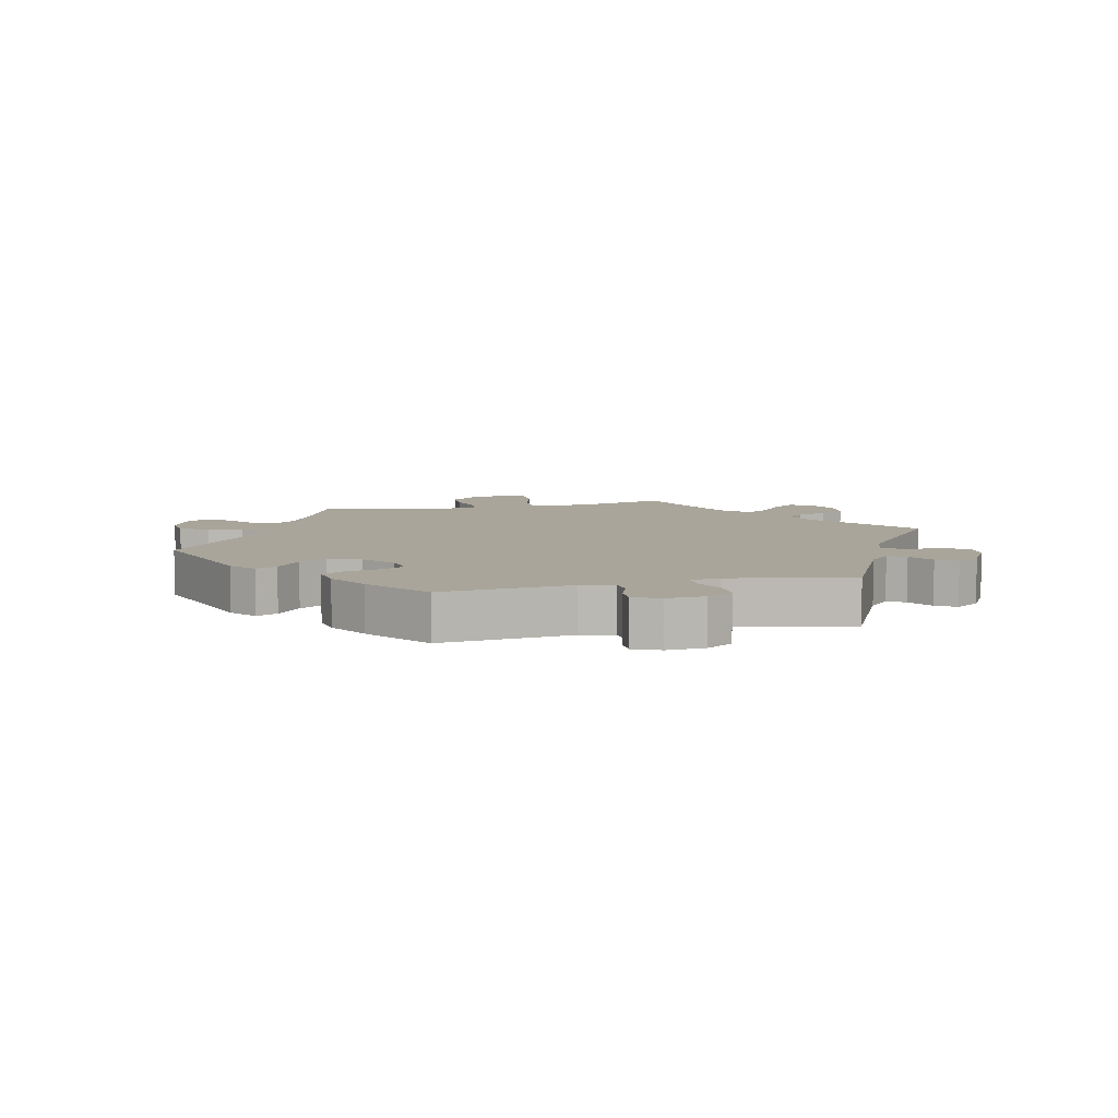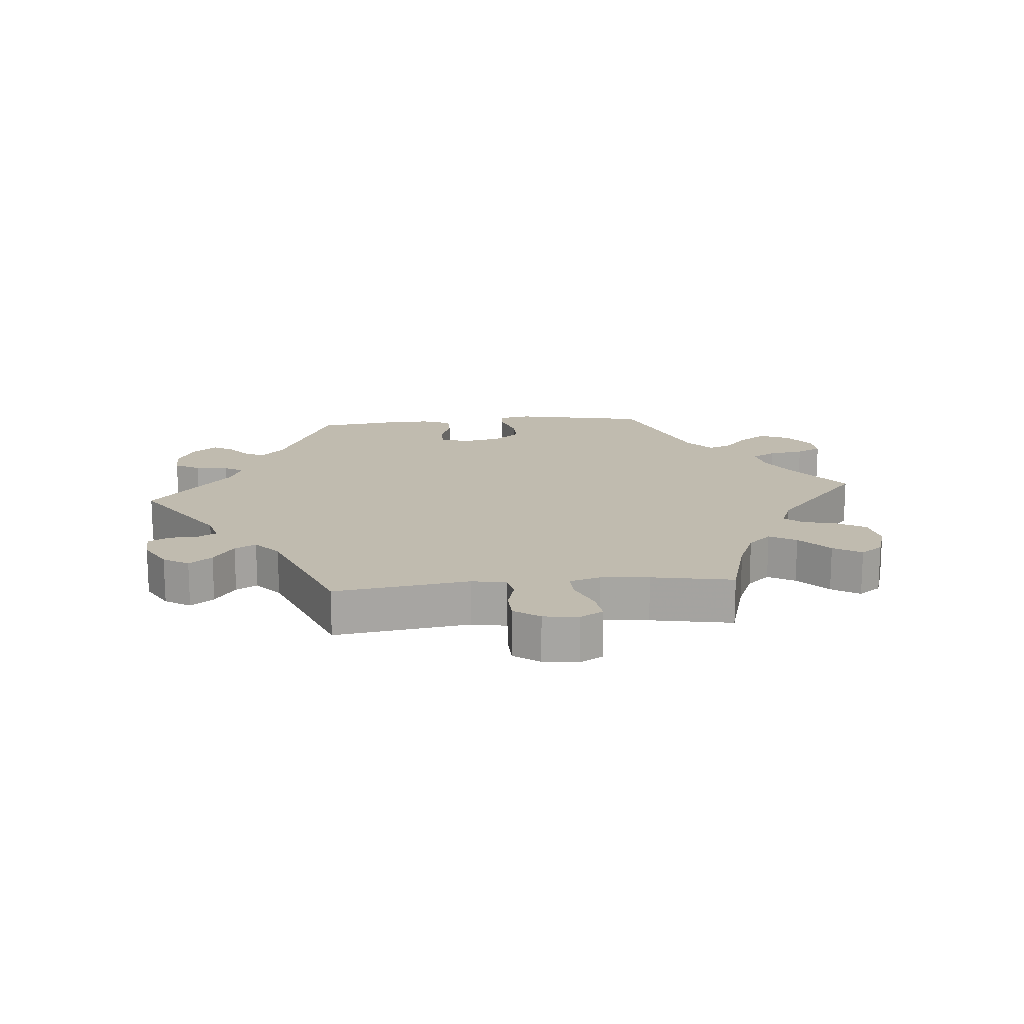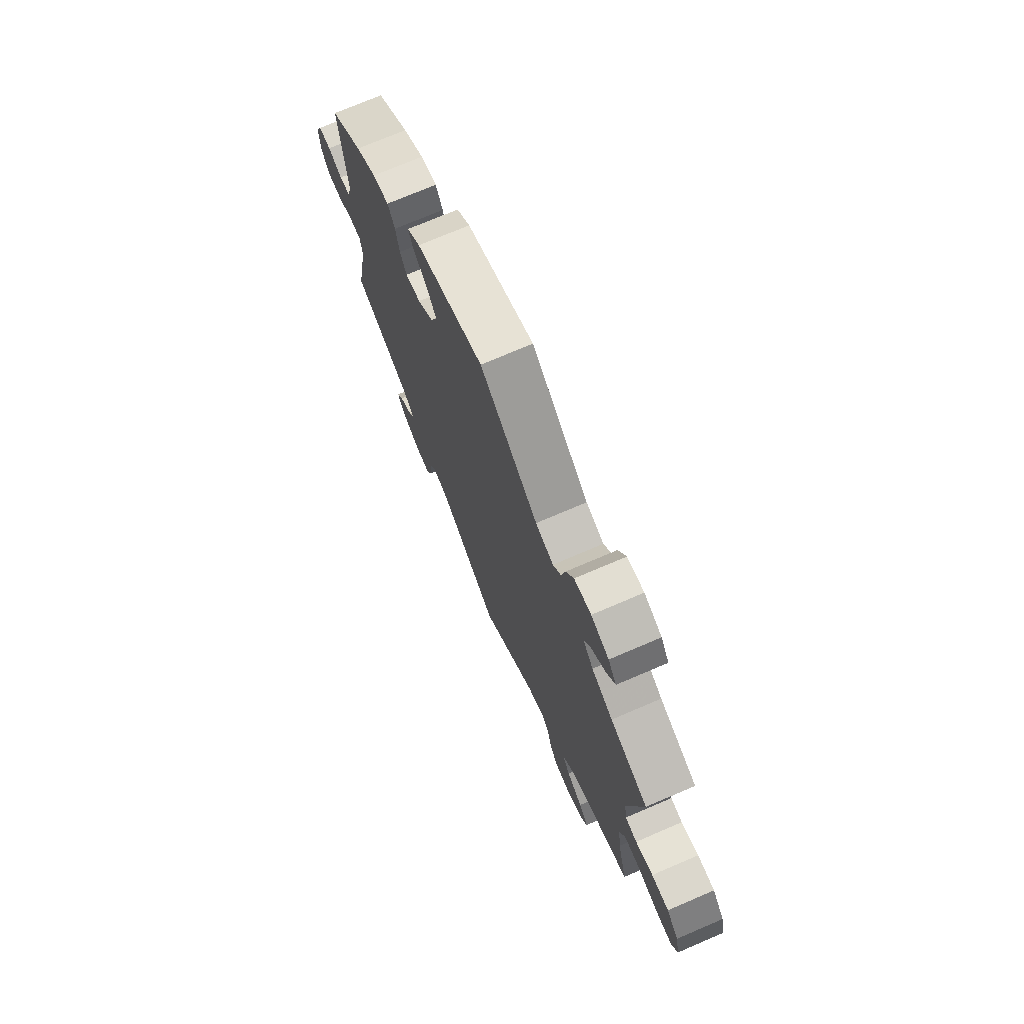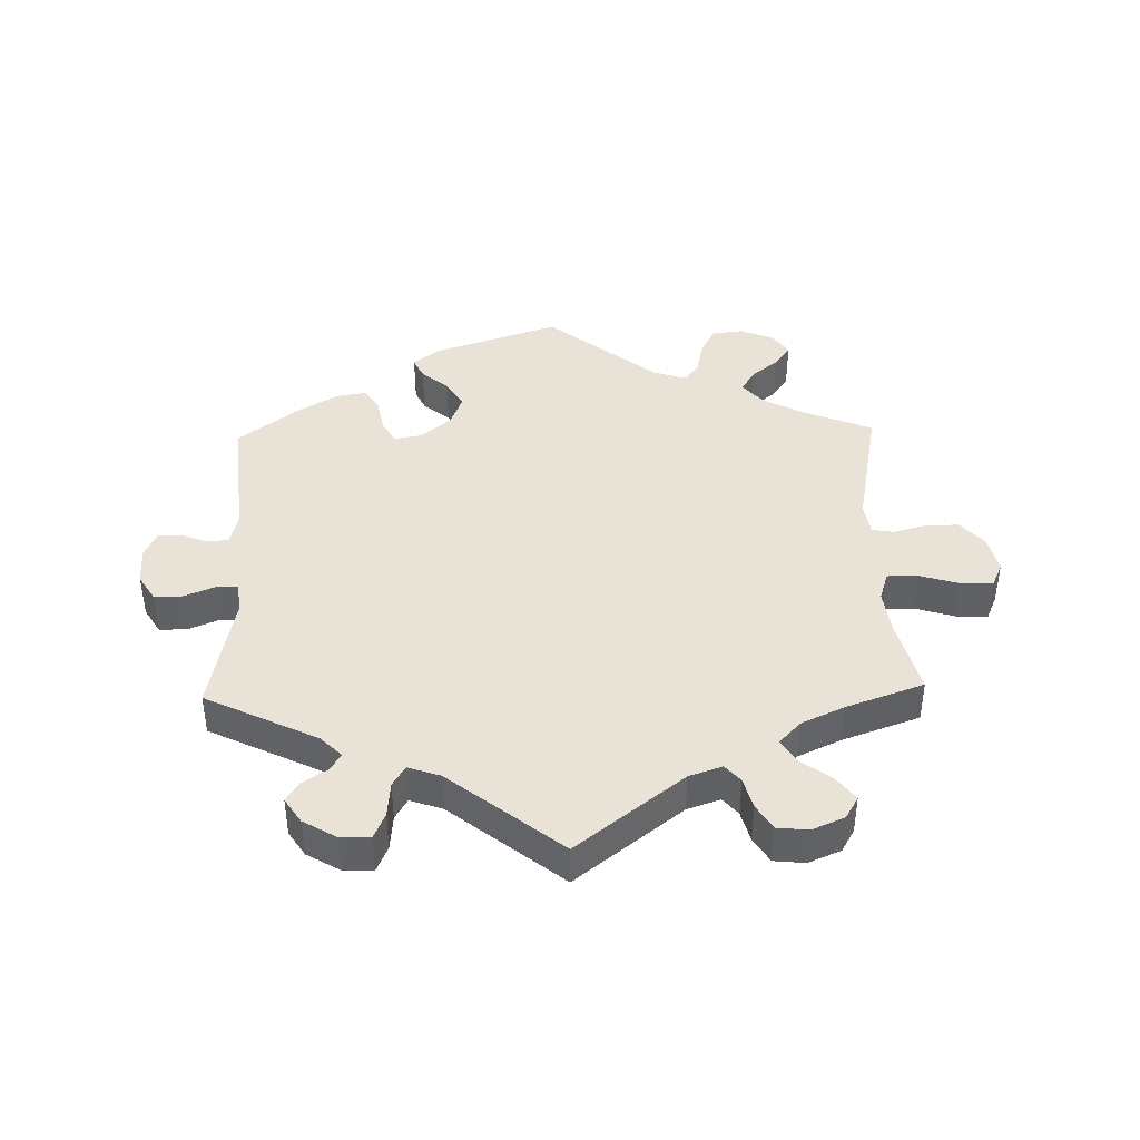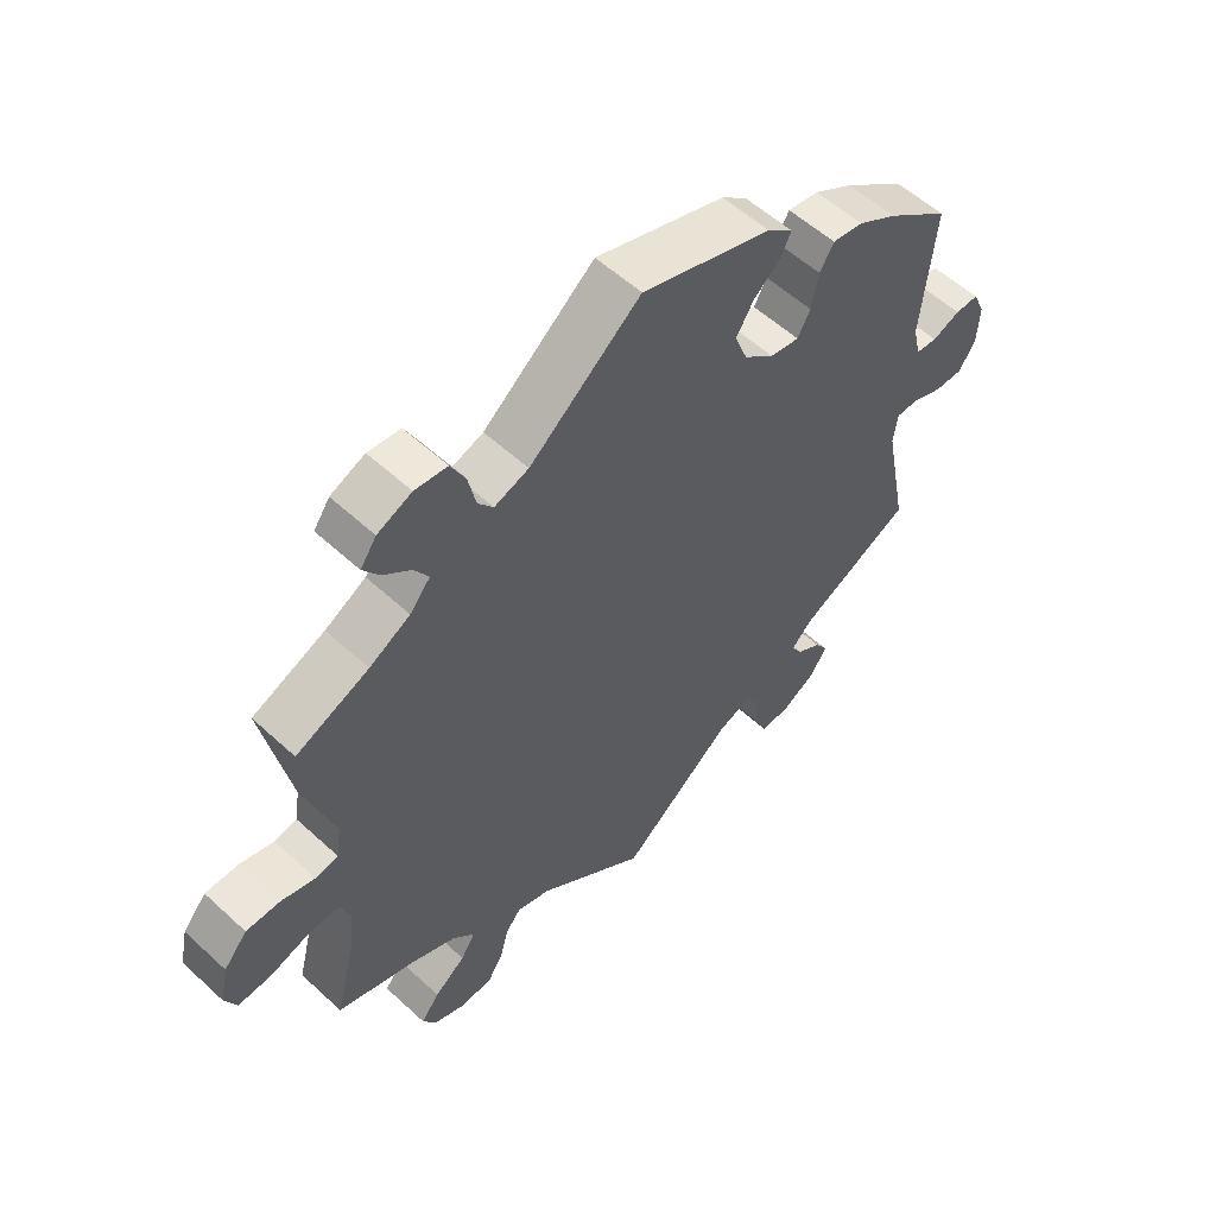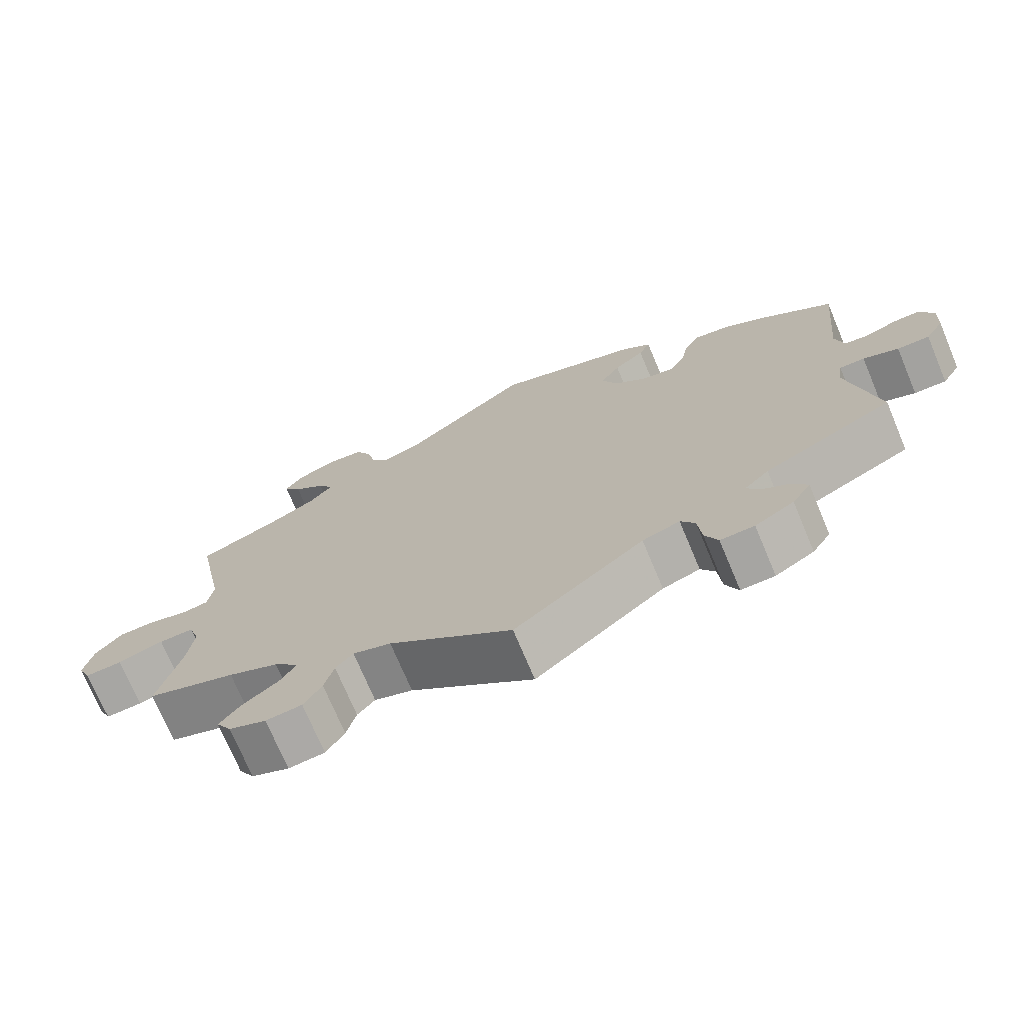
<metadata>
{"format":"obj","ext":"obj","renderer":"f3d","projection":"perspective","resolution":1024,"background":"white","views":[{"elev":7.5,"azim":76.6,"up":"+Y"},{"elev":16.0,"azim":-155.3,"up":"+Y"},{"elev":73.1,"azim":-113.2,"up":"+Z"},{"elev":41.6,"azim":178.5,"up":"+Y"},{"elev":56.2,"azim":-46.1,"up":"+Z"},{"elev":-73.0,"azim":22.8,"up":"+Z"}]}
</metadata>
<code>
v 0.644 0.07 0.061
v -0.393 0.07 0.575
v -0.171 0.07 -0.487
v -0.349 0.07 0.467
v 0.589 0.07 -0.085
v 0.179 0.07 -0.477
v -0.625 0.07 -0.087
v 0 0.07 -0.62
v 0.634 0.07 -0.086
v 0.324 0.07 -0.432
v 0.438 0.07 0.386
v -0.495 0.07 0.098
v -0.261 0.07 -0.547
v -0.229 0.07 0.46
v 0.66 0.07 -0.043
v -0.539 0.07 0.039
v -0.253 0.07 0.491
v 0.517 0.07 0.1
v 0.304 0.07 0.395
v 0 0.07 0.62
v -0.537 0.07 -0.31
v -0.537 0.07 0.31
v 0.245 0.07 0.518
v 0.186 0.07 0.447
v 0.273 0.07 0.302
v -0.497 0.07 -0.114
v 0.293 0.07 0.339
v 0.251 0.07 -0.492
v 0.54 0.07 -0.065
v -0.331 0.07 -0.46
v -0.409 0.07 -0.535
v 0.321 0.07 -0.59
v 0.205 0.07 0.551
v 0.607 0.07 0.061
v -0.423 0.07 0.358
v -0.393 0.07 0.503
v -0.512 0.07 -0.067
v 0.326 0.07 0.432
v -0.38 0.07 -0.497
v -0.343 0.07 -0.386
v -0.248 0.07 -0.497
v -0.413 0.07 -0.354
v -0.388 0.07 -0.571
v 0.375 0.07 0.424
v 0.227 0.07 0.31
v -0.308 0.07 -0.423
v 0.401 0.07 -0.518
v 0.537 0.07 -0.31
v 0.529 0.07 0.048
v 0.563 0.07 0.044
v -0.327 0.07 0.431
v -0.503 0.07 0.045
v 0.159 0.07 0.403
v 0.179 0.07 0.351
v 0.663 0.07 0.018
v 0.381 0.07 -0.486
v -0.592 0.07 0.054
v -0.645 0.07 0.054
v 0.231 0.07 -0.459
v -0.359 0.07 0.393
v 0.274 0.07 -0.591
v -0.695 0.07 -0.049
v -0.561 0.07 -0.067
v 0.498 0.07 -0.113
v -0.175 0.07 0.478
v 0.537 0.07 0.31
v 0.341 0.07 -0.46
v 0.358 0.07 -0.398
v -0.339 0.07 0.598
v -0.682 0.07 0.011
v 0.505 0.07 -0.065
v -0.288 0.07 0.592
v -0.224 0.07 -0.469
v -0.265 0.07 0.547
v -0.506 0.07 -0.187
v 0.375 0.07 -0.558
v -0.677 0.07 -0.089
v -0.336 0.07 -0.593
v 0.229 0.07 0.484
v -0.418 0.07 0.539
v 0.256 0.07 -0.549
v -0.286 0.07 -0.588
v 0.644 -0 0.061
v -0.393 -0 0.575
v -0.171 -0 -0.487
v -0.349 -0 0.467
v 0.589 -0 -0.085
v 0.179 -0 -0.477
v -0.625 -0 -0.087
v 0 -0 -0.62
v 0.634 -0 -0.086
v 0.324 -0 -0.432
v 0.438 -0 0.386
v -0.495 -0 0.098
v -0.261 -0 -0.547
v -0.229 -0 0.46
v 0.66 -0 -0.043
v -0.539 -0 0.039
v -0.253 -0 0.491
v 0.517 -0 0.1
v 0.304 -0 0.395
v 0 -0 0.62
v -0.537 -0 -0.31
v -0.537 -0 0.31
v 0.245 -0 0.518
v 0.186 -0 0.447
v 0.273 -0 0.302
v -0.497 -0 -0.114
v 0.293 -0 0.339
v 0.251 -0 -0.492
v 0.54 -0 -0.065
v -0.331 -0 -0.46
v -0.409 -0 -0.535
v 0.321 -0 -0.59
v 0.205 -0 0.551
v 0.607 -0 0.061
v -0.423 -0 0.358
v -0.393 -0 0.503
v -0.512 -0 -0.067
v 0.326 -0 0.432
v -0.38 -0 -0.497
v -0.343 -0 -0.386
v -0.248 -0 -0.497
v -0.413 -0 -0.354
v -0.388 -0 -0.571
v 0.375 -0 0.424
v 0.227 -0 0.31
v -0.308 -0 -0.423
v 0.401 -0 -0.518
v 0.537 -0 -0.31
v 0.529 -0 0.048
v 0.563 -0 0.044
v -0.327 -0 0.431
v -0.503 -0 0.045
v 0.159 -0 0.403
v 0.179 -0 0.351
v 0.663 -0 0.018
v 0.381 -0 -0.486
v -0.592 -0 0.054
v -0.645 -0 0.054
v 0.231 -0 -0.459
v -0.359 -0 0.393
v 0.274 -0 -0.591
v -0.695 -0 -0.049
v -0.561 -0 -0.067
v 0.498 -0 -0.113
v -0.175 -0 0.478
v 0.537 -0 0.31
v 0.341 -0 -0.46
v 0.358 -0 -0.398
v -0.339 -0 0.598
v -0.682 -0 0.011
v 0.505 -0 -0.065
v -0.288 -0 0.592
v -0.224 -0 -0.469
v -0.265 -0 0.547
v -0.506 -0 -0.187
v 0.375 -0 -0.558
v -0.677 -0 -0.089
v -0.336 -0 -0.593
v 0.229 -0 0.484
v -0.418 -0 0.539
v 0.256 -0 -0.549
v -0.286 -0 -0.588
f 11 66 18
f 44 11 18 49
f 27 19 38 44
f 25 27 44 49
f 45 25 49
f 54 45 49
f 33 23 79 24
f 65 20 33 24
f 14 65 24 53
f 69 72 74 17
f 69 17 14
f 2 69 14
f 4 36 80 2
f 51 4 2 14
f 60 51 14 53
f 12 22 35
f 52 12 35 60
f 70 58 57 16
f 70 16 52
f 62 70 52
f 63 7 77 62
f 37 63 62 52
f 26 37 52 60
f 42 21 75
f 40 42 75 26
f 46 40 26 60
f 43 31 39 30
f 43 30 46
f 78 43 46
f 41 13 82 78
f 73 41 78 46
f 3 73 46 60
f 6 8 3 60
f 32 61 81 28
f 32 28 59
f 76 32 59
f 67 56 47 76
f 10 67 76 59
f 68 10 59
f 64 48 68 59
f 71 64 59 6
f 15 9 5 29
f 15 29 71
f 55 15 71
f 50 34 1 55
f 49 50 55 71
f 54 49 71 6
f 6 60 53 54
f 100 148 93
f 131 100 93 126
f 126 120 101 109
f 131 126 109 107
f 131 107 127
f 131 127 136
f 106 161 105 115
f 106 115 102 147
f 135 106 147 96
f 99 156 154 151
f 96 99 151
f 96 151 84
f 84 162 118 86
f 96 84 86 133
f 135 96 133 142
f 117 104 94
f 142 117 94 134
f 98 139 140 152
f 134 98 152
f 134 152 144
f 144 159 89 145
f 134 144 145 119
f 142 134 119 108
f 157 103 124
f 108 157 124 122
f 142 108 122 128
f 112 121 113 125
f 128 112 125
f 128 125 160
f 160 164 95 123
f 128 160 123 155
f 142 128 155 85
f 142 85 90 88
f 110 163 143 114
f 141 110 114
f 141 114 158
f 158 129 138 149
f 141 158 149 92
f 141 92 150
f 141 150 130 146
f 88 141 146 153
f 111 87 91 97
f 153 111 97
f 153 97 137
f 137 83 116 132
f 153 137 132 131
f 88 153 131 136
f 136 135 142 88
f 18 100 131 49
f 49 131 132 50
f 50 132 116 34
f 34 116 83 1
f 1 83 137 55
f 55 137 97 15
f 15 97 91 9
f 9 91 87 5
f 5 87 111 29
f 29 111 153 71
f 71 153 146 64
f 64 146 130 48
f 48 130 150 68
f 68 150 92 10
f 10 92 149 67
f 67 149 138 56
f 56 138 129 47
f 47 129 158 76
f 76 158 114 32
f 32 114 143 61
f 61 143 163 81
f 81 163 110 28
f 28 110 141 59
f 59 141 88 6
f 6 88 90 8
f 8 90 85 3
f 3 85 155 73
f 73 155 123 41
f 41 123 95 13
f 13 95 164 82
f 82 164 160 78
f 78 160 125 43
f 43 125 113 31
f 31 113 121 39
f 39 121 112 30
f 30 112 128 46
f 46 128 122 40
f 40 122 124 42
f 42 124 103 21
f 21 103 157 75
f 75 157 108 26
f 26 108 119 37
f 37 119 145 63
f 63 145 89 7
f 7 89 159 77
f 77 159 144 62
f 62 144 152 70
f 70 152 140 58
f 58 140 139 57
f 57 139 98 16
f 16 98 134 52
f 52 134 94 12
f 12 94 104 22
f 22 104 117 35
f 35 117 142 60
f 60 142 133 51
f 51 133 86 4
f 4 86 118 36
f 36 118 162 80
f 80 162 84 2
f 2 84 151 69
f 69 151 154 72
f 72 154 156 74
f 74 156 99 17
f 17 99 96 14
f 14 96 147 65
f 65 147 102 20
f 20 102 115 33
f 33 115 105 23
f 23 105 161 79
f 79 161 106 24
f 24 106 135 53
f 53 135 136 54
f 54 136 127 45
f 45 127 107 25
f 25 107 109 27
f 27 109 101 19
f 19 101 120 38
f 38 120 126 44
f 44 126 93 11
f 11 93 148 66
f 66 148 100 18

</code>
